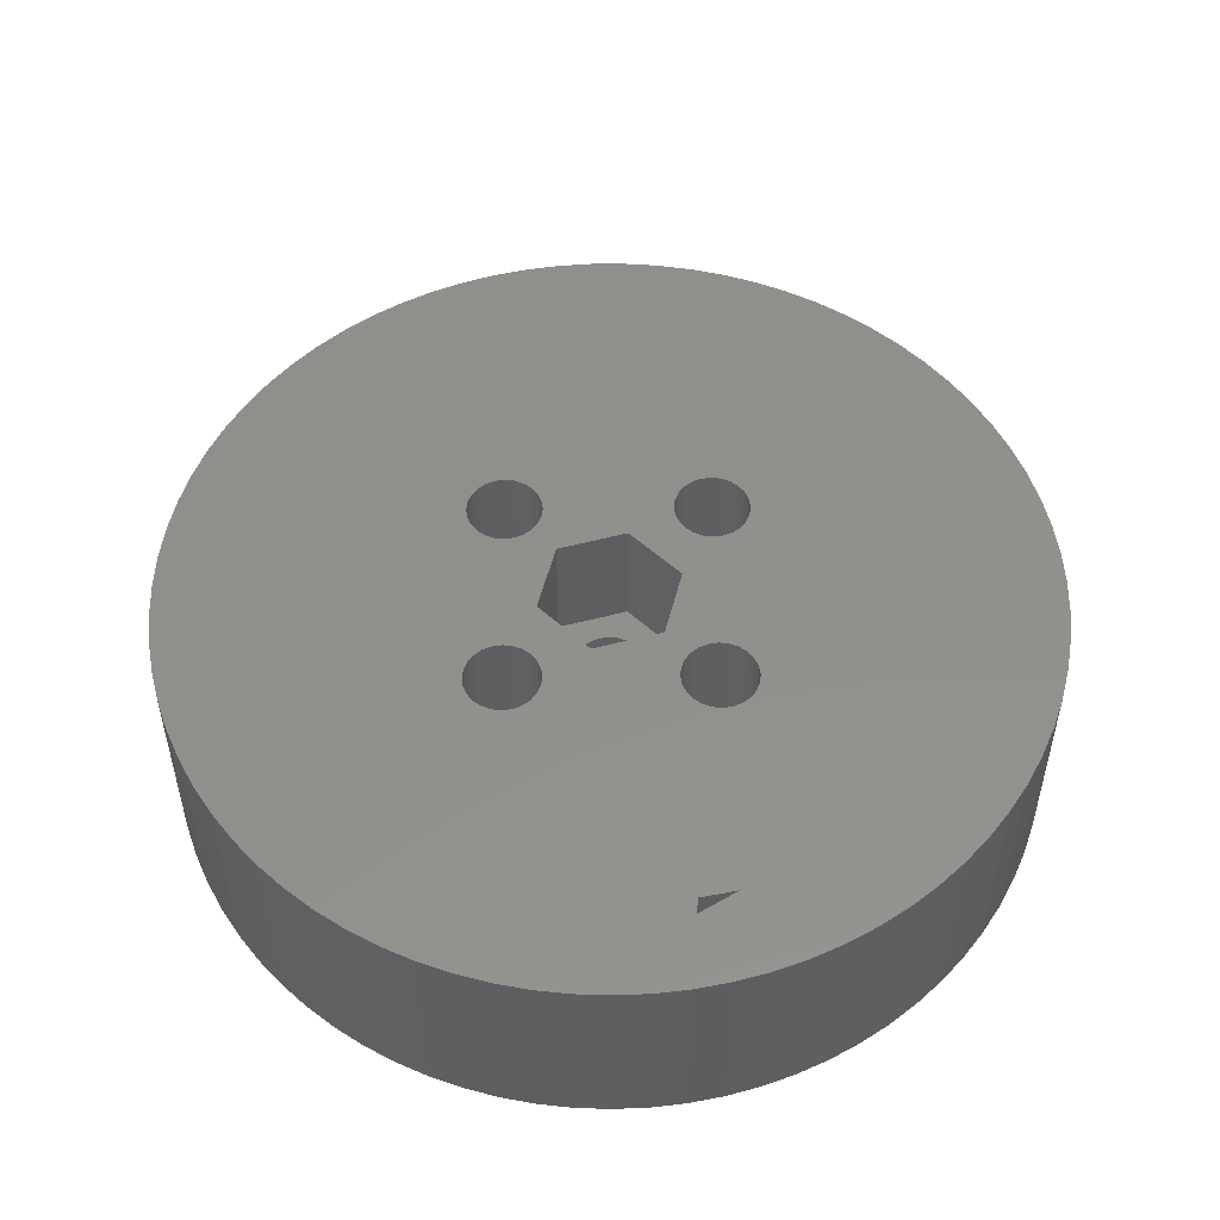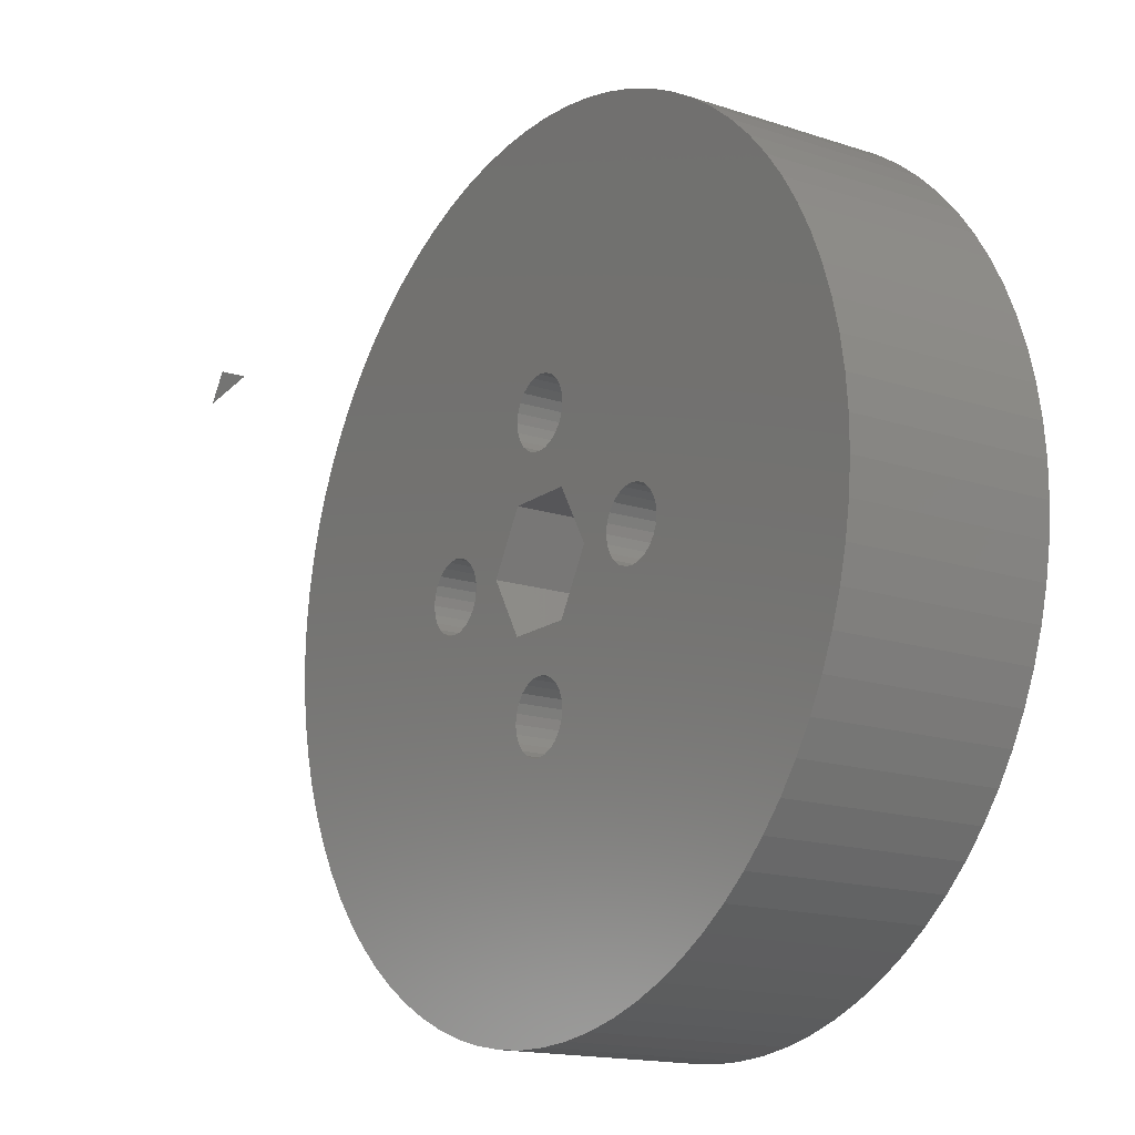
<metadata>
{"format":"stl","ext":"stl","renderer":"f3d","projection":"perspective","resolution":1024,"background":"white","views":[{"elev":52.5,"azim":-135.8,"up":"+Z"},{"elev":-16.1,"azim":55.8,"up":"+Y"}]}
</metadata>
<code>
# stl→obj: 413 verts, 821 faces
v -302.1 595 -15
v -299.2 590 -15
v -302.1 595 -5
v -299.2 590 -5
v -302.1 585 -15
v -302.1 585 -5
v -307.9 585 -15
v -307.9 585 -5
v -310.8 590 -15
v -310.8 590 -5
v -307.9 595 -15
v -307.9 595 -5
v -307.9 589.2 -15
v -308 590 -15
v -307.9 590.8 -15
v -307.6 591.5 -15
v -307.1 592.1 -15
v -306.5 592.6 -15
v -305.8 592.9 -15
v -305 593 -15
v -304.2 592.9 -15
v -303.5 592.6 -15
v -302.9 592.1 -15
v -302.4 591.5 -15
v -302.1 590.8 -15
v -302 590 -15
v -302.1 589.2 -15
v -302.4 588.5 -15
v -302.9 587.9 -15
v -303.5 587.4 -15
v -304.2 587.1 -15
v -305 587 -15
v -305.8 587.1 -15
v -306.5 587.4 -15
v -307.1 587.9 -15
v -307.6 588.5 -15
v -307.9 600.7 -5
v -307.9 600.7 -14
v -308 601.5 -5
v -308 601.5 -14
v -307.9 602.3 -5
v -307.9 602.3 -14
v -307.6 603 -5
v -307.6 603 -14
v -307.1 603.6 -5
v -307.1 603.6 -14
v -306.5 604.1 -5
v -306.5 604.1 -14
v -305.8 604.4 -5
v -305.8 604.4 -14
v -305 604.5 -5
v -305 604.5 -14
v -304.2 604.4 -5
v -304.2 604.4 -14
v -303.5 604.1 -5
v -303.5 604.1 -14
v -302.9 603.6 -5
v -302.9 603.6 -14
v -302.4 603 -5
v -302.4 603 -14
v -302.1 602.3 -5
v -302.1 602.3 -14
v -302 601.5 -5
v -302 601.5 -14
v -302.1 600.7 -5
v -302.1 600.7 -14
v -302.4 600 -5
v -302.4 600 -14
v -302.9 599.4 -5
v -302.9 599.4 -14
v -303.5 598.9 -5
v -303.5 598.9 -14
v -304.2 598.6 -5
v -304.2 598.6 -14
v -305 598.5 -5
v -305 598.5 -14
v -305.8 598.6 -5
v -305.8 598.6 -14
v -306.5 598.9 -5
v -306.5 598.9 -14
v -307.1 599.4 -5
v -307.1 599.4 -14
v -307.6 600 -5
v -307.6 600 -14
v -307.9 577.7 -5
v -307.9 577.7 -14
v -308 578.5 -5
v -308 578.5 -14
v -307.9 579.3 -5
v -307.9 579.3 -14
v -307.6 580 -5
v -307.6 580 -14
v -307.1 580.6 -5
v -307.1 580.6 -14
v -306.5 581.1 -5
v -306.5 581.1 -14
v -305.8 581.4 -5
v -305.8 581.4 -14
v -305 581.5 -5
v -305 581.5 -14
v -304.2 581.4 -5
v -304.2 581.4 -14
v -303.5 581.1 -5
v -303.5 581.1 -14
v -302.9 580.6 -5
v -302.9 580.6 -14
v -302.4 580 -5
v -302.4 580 -14
v -302.1 579.3 -5
v -302.1 579.3 -14
v -302 578.5 -5
v -302 578.5 -14
v -302.1 577.7 -5
v -302.1 577.7 -14
v -302.4 577 -5
v -302.4 577 -14
v -302.9 576.4 -5
v -302.9 576.4 -14
v -303.5 575.9 -5
v -303.5 575.9 -14
v -304.2 575.6 -5
v -304.2 575.6 -14
v -305 575.5 -5
v -305 575.5 -14
v -305.8 575.6 -5
v -305.8 575.6 -14
v -306.5 575.9 -5
v -306.5 575.9 -14
v -307.1 576.4 -5
v -307.1 576.4 -14
v -307.6 577 -5
v -307.6 577 -14
v -296.4 589.2 -5
v -296.4 589.2 -14
v -296.5 590 -5
v -296.5 590 -14
v -296.4 590.8 -5
v -296.4 590.8 -14
v -296.1 591.5 -5
v -296.1 591.5 -14
v -295.6 592.1 -5
v -295.6 592.1 -14
v -295 592.6 -5
v -295 592.6 -14
v -294.3 592.9 -5
v -294.3 592.9 -14
v -293.5 593 -5
v -293.5 593 -14
v -292.7 592.9 -5
v -292.7 592.9 -14
v -292 592.6 -5
v -292 592.6 -14
v -291.4 592.1 -5
v -291.4 592.1 -14
v -290.9 591.5 -5
v -290.9 591.5 -14
v -290.6 590.8 -5
v -290.6 590.8 -14
v -290.5 590 -5
v -290.5 590 -14
v -290.6 589.2 -5
v -290.6 589.2 -14
v -290.9 588.5 -5
v -290.9 588.5 -14
v -291.4 587.9 -5
v -291.4 587.9 -14
v -292 587.4 -5
v -292 587.4 -14
v -292.7 587.1 -5
v -292.7 587.1 -14
v -293.5 587 -5
v -293.5 587 -14
v -294.3 587.1 -5
v -294.3 587.1 -14
v -295 587.4 -5
v -295 587.4 -14
v -295.6 587.9 -5
v -295.6 587.9 -14
v -296.1 588.5 -5
v -296.1 588.5 -14
v -319.4 589.2 -5
v -319.4 589.2 -14
v -319.5 590 -5
v -319.5 590 -14
v -319.4 590.8 -5
v -319.4 590.8 -14
v -319.1 591.5 -5
v -319.1 591.5 -14
v -318.6 592.1 -5
v -318.6 592.1 -14
v -318 592.6 -5
v -318 592.6 -14
v -317.3 592.9 -5
v -317.3 592.9 -14
v -316.5 593 -5
v -316.5 593 -14
v -315.7 592.9 -5
v -315.7 592.9 -14
v -315 592.6 -5
v -315 592.6 -14
v -314.4 592.1 -5
v -314.4 592.1 -14
v -313.9 591.5 -5
v -313.9 591.5 -14
v -313.6 590.8 -5
v -313.6 590.8 -14
v -313.5 590 -5
v -313.5 590 -14
v -313.6 589.2 -5
v -313.6 589.2 -14
v -313.9 588.5 -5
v -313.9 588.5 -14
v -314.4 587.9 -5
v -314.4 587.9 -14
v -315 587.4 -5
v -315 587.4 -14
v -315.7 587.1 -5
v -315.7 587.1 -14
v -316.5 587 -5
v -316.5 587 -14
v -317.3 587.1 -5
v -317.3 587.1 -14
v -318 587.4 -5
v -318 587.4 -14
v -318.6 587.9 -5
v -318.6 587.9 -14
v -319.1 588.5 -5
v -319.1 588.5 -14
v -327.4 616.9 -5
v -329.5 615 -5
v -331.4 613 -5
v -333.2 610.8 -5
v -334.7 608.5 -5
v -322.9 620.1 -5
v -325.2 618.6 -5
v -317.9 622.5 -5
v -320.5 621.4 -5
v -312.6 624.2 -5
v -315.3 623.5 -5
v -307.1 624.9 -5
v -309.9 624.7 -5
v -301.5 624.8 -5
v -304.3 625 -5
v -298.8 624.4 -5
v -296.1 623.8 -5
v -293.4 623 -5
v -290.8 622 -5
v -288.3 620.8 -5
v -285.9 619.3 -5
v -283.6 617.7 -5
v -281.5 615.9 -5
v -279.5 614 -5
v -277.7 611.9 -5
v -276 609.7 -5
v -274.6 607.3 -5
v -273.3 604.8 -5
v -272.2 602.3 -5
v -271.3 599.6 -5
v -270.7 596.9 -5
v -270.2 594.2 -5
v -270 591.4 -5
v -270 588.6 -5
v -270.2 585.8 -5
v -270.7 583.1 -5
v -271.3 580.4 -5
v -272.2 577.7 -5
v -273.3 575.2 -5
v -329.5 565 -5
v -331.4 567 -5
v -333.2 569.2 -5
v -334.7 571.5 -5
v -336.1 573.9 -5
v -337.3 576.4 -5
v -338.2 579.1 -5
v -339 581.7 -5
v -339.6 584.5 -5
v -339.9 587.2 -5
v -340 590 -5
v -339.9 592.8 -5
v -339.6 595.5 -5
v -339 598.3 -5
v -338.2 600.9 -5
v -337.3 603.6 -5
v -336.1 606.1 -5
v -274.6 572.7 -5
v -276 570.3 -5
v -277.7 568.1 -5
v -279.5 566 -5
v -281.5 564.1 -5
v -283.6 562.3 -5
v -285.9 560.7 -5
v -288.3 559.2 -5
v -290.8 558 -5
v -293.4 557 -5
v -296.1 556.2 -5
v -298.8 555.6 -5
v -301.5 555.2 -5
v -304.3 555 -5
v -307.1 555.1 -5
v -309.9 555.3 -5
v -312.6 555.8 -5
v -315.3 556.5 -5
v -317.9 557.5 -5
v -320.5 558.6 -5
v -322.9 559.9 -5
v -325.2 561.4 -5
v -327.4 563.1 -5
v -307.9 589.2 -22
v -308 590 -22
v -307.9 590.8 -22
v -307.6 591.5 -22
v -307.1 592.1 -22
v -306.5 592.6 -22
v -305.8 592.9 -22
v -305 593 -22
v -304.2 592.9 -22
v -303.5 592.6 -22
v -302.9 592.1 -22
v -302.4 591.5 -22
v -302.1 590.8 -22
v -302 590 -22
v -302.1 589.2 -22
v -302.4 588.5 -22
v -302.9 587.9 -22
v -303.5 587.4 -22
v -304.2 587.1 -22
v -305 587 -22
v -305.8 587.1 -22
v -306.5 587.4 -22
v -307.1 587.9 -22
v -307.6 588.5 -22
v -339.9 592.8 -22
v -340 590 -22
v -339.9 587.2 -22
v -339.6 584.5 -22
v -339 581.7 -22
v -338.2 579.1 -22
v -337.3 576.4 -22
v -336.1 573.9 -22
v -334.7 571.5 -22
v -333.2 569.2 -22
v -331.4 567 -22
v -329.5 565 -22
v -327.4 563.1 -22
v -325.2 561.4 -22
v -322.9 559.9 -22
v -320.5 558.6 -22
v -317.9 557.5 -22
v -315.3 556.5 -22
v -312.6 555.8 -22
v -309.9 555.3 -22
v -307.1 555.1 -22
v -304.3 555 -22
v -301.5 555.2 -22
v -298.8 555.6 -22
v -296.1 556.2 -22
v -293.4 557 -22
v -290.8 558 -22
v -288.3 559.2 -22
v -285.9 560.7 -22
v -283.6 562.3 -22
v -281.5 564.1 -22
v -279.5 566 -22
v -277.7 568.1 -22
v -276 570.3 -22
v -274.6 572.7 -22
v -273.3 575.2 -22
v -272.2 577.7 -22
v -271.3 580.4 -22
v -270.7 583.1 -22
v -270.2 585.8 -22
v -270 588.6 -22
v -270 591.4 -22
v -270.2 594.2 -22
v -270.7 596.9 -22
v -271.3 599.6 -22
v -272.2 602.3 -22
v -273.3 604.8 -22
v -274.6 607.3 -22
v -276 609.7 -22
v -277.7 611.9 -22
v -279.5 614 -22
v -281.5 615.9 -22
v -283.6 617.7 -22
v -285.9 619.3 -22
v -288.3 620.8 -22
v -290.8 622 -22
v -293.4 623 -22
v -296.1 623.8 -22
v -298.8 624.4 -22
v -301.5 624.8 -22
v -304.3 625 -22
v -307.1 624.9 -22
v -309.9 624.7 -22
v -312.6 624.2 -22
v -315.3 623.5 -22
v -317.9 622.5 -22
v -320.5 621.4 -22
v -322.9 620.1 -22
v -325.2 618.6 -22
v -327.4 616.9 -22
v -329.5 615 -22
v -331.4 613 -22
v -333.2 610.8 -22
v -334.7 608.5 -22
v -336.1 606.1 -22
v -337.3 603.6 -22
v -338.2 600.9 -22
v -339 598.3 -22
v -339.6 595.5 -22
v -333.2 610.8 7
v -333.2 610.8 5
v -334.7 608.5 7
f 1 2 3
f 3 2 4
f 2 5 4
f 4 5 6
f 5 7 6
f 6 7 8
f 7 9 8
f 8 9 10
f 9 11 10
f 10 11 12
f 11 1 12
f 12 1 3
f 13 14 9
f 9 14 15
f 9 15 16
f 9 16 11
f 11 16 17
f 11 17 18
f 18 19 11
f 11 19 20
f 11 20 1
f 1 20 21
f 1 21 22
f 22 23 1
f 1 23 24
f 1 24 2
f 2 24 25
f 2 25 26
f 26 27 2
f 2 27 28
f 2 28 5
f 5 28 29
f 5 29 30
f 30 31 5
f 5 31 32
f 5 32 7
f 7 32 33
f 7 33 34
f 34 35 7
f 7 35 36
f 7 36 9
f 9 36 13
f 37 38 39
f 39 38 40
f 39 40 41
f 41 40 42
f 41 42 43
f 43 42 44
f 43 44 45
f 45 44 46
f 45 46 47
f 47 46 48
f 47 48 49
f 49 48 50
f 49 50 51
f 51 50 52
f 51 52 53
f 53 52 54
f 53 54 55
f 55 54 56
f 55 56 57
f 57 56 58
f 57 58 59
f 59 58 60
f 59 60 61
f 61 60 62
f 61 62 63
f 63 62 64
f 63 64 65
f 65 64 66
f 65 66 67
f 67 66 68
f 67 68 69
f 69 68 70
f 69 70 71
f 71 70 72
f 71 72 73
f 73 72 74
f 73 74 75
f 75 74 76
f 75 76 77
f 77 76 78
f 77 78 79
f 79 78 80
f 79 80 81
f 81 80 82
f 81 82 83
f 83 82 84
f 83 84 37
f 37 84 38
f 38 66 40
f 40 66 64
f 40 64 42
f 42 64 62
f 42 62 44
f 44 62 60
f 44 60 46
f 46 60 58
f 46 58 48
f 48 58 56
f 48 56 50
f 50 56 54
f 50 54 52
f 66 38 68
f 68 38 84
f 68 84 70
f 70 84 82
f 70 82 72
f 72 82 80
f 72 80 74
f 74 80 78
f 74 78 76
f 85 86 87
f 87 86 88
f 87 88 89
f 89 88 90
f 89 90 91
f 91 90 92
f 91 92 93
f 93 92 94
f 93 94 95
f 95 94 96
f 95 96 97
f 97 96 98
f 97 98 99
f 99 98 100
f 99 100 101
f 101 100 102
f 101 102 103
f 103 102 104
f 103 104 105
f 105 104 106
f 105 106 107
f 107 106 108
f 107 108 109
f 109 108 110
f 109 110 111
f 111 110 112
f 111 112 113
f 113 112 114
f 113 114 115
f 115 114 116
f 115 116 117
f 117 116 118
f 117 118 119
f 119 118 120
f 119 120 121
f 121 120 122
f 121 122 123
f 123 122 124
f 123 124 125
f 125 124 126
f 125 126 127
f 127 126 128
f 127 128 129
f 129 128 130
f 129 130 131
f 131 130 132
f 131 132 85
f 85 132 86
f 86 114 88
f 88 114 112
f 88 112 90
f 90 112 110
f 90 110 92
f 92 110 108
f 92 108 94
f 94 108 106
f 94 106 96
f 96 106 104
f 96 104 98
f 98 104 102
f 98 102 100
f 114 86 116
f 116 86 132
f 116 132 118
f 118 132 130
f 118 130 120
f 120 130 128
f 120 128 122
f 122 128 126
f 122 126 124
f 133 134 135
f 135 134 136
f 135 136 137
f 137 136 138
f 137 138 139
f 139 138 140
f 139 140 141
f 141 140 142
f 141 142 143
f 143 142 144
f 143 144 145
f 145 144 146
f 145 146 147
f 147 146 148
f 147 148 149
f 149 148 150
f 149 150 151
f 151 150 152
f 151 152 153
f 153 152 154
f 153 154 155
f 155 154 156
f 155 156 157
f 157 156 158
f 157 158 159
f 159 158 160
f 159 160 161
f 161 160 162
f 161 162 163
f 163 162 164
f 163 164 165
f 165 164 166
f 165 166 167
f 167 166 168
f 167 168 169
f 169 168 170
f 169 170 171
f 171 170 172
f 171 172 173
f 173 172 174
f 173 174 175
f 175 174 176
f 175 176 177
f 177 176 178
f 177 178 179
f 179 178 180
f 179 180 133
f 133 180 134
f 134 162 136
f 136 162 160
f 136 160 138
f 138 160 158
f 138 158 140
f 140 158 156
f 140 156 142
f 142 156 154
f 142 154 144
f 144 154 152
f 144 152 146
f 146 152 150
f 146 150 148
f 162 134 164
f 164 134 180
f 164 180 166
f 166 180 178
f 166 178 168
f 168 178 176
f 168 176 170
f 170 176 174
f 170 174 172
f 181 182 183
f 183 182 184
f 183 184 185
f 185 184 186
f 185 186 187
f 187 186 188
f 187 188 189
f 189 188 190
f 189 190 191
f 191 190 192
f 191 192 193
f 193 192 194
f 193 194 195
f 195 194 196
f 195 196 197
f 197 196 198
f 197 198 199
f 199 198 200
f 199 200 201
f 201 200 202
f 201 202 203
f 203 202 204
f 203 204 205
f 205 204 206
f 205 206 207
f 207 206 208
f 207 208 209
f 209 208 210
f 209 210 211
f 211 210 212
f 211 212 213
f 213 212 214
f 213 214 215
f 215 214 216
f 215 216 217
f 217 216 218
f 217 218 219
f 219 218 220
f 219 220 221
f 221 220 222
f 221 222 223
f 223 222 224
f 223 224 225
f 225 224 226
f 225 226 227
f 227 226 228
f 227 228 181
f 181 228 182
f 182 210 184
f 184 210 208
f 184 208 186
f 186 208 206
f 186 206 188
f 188 206 204
f 188 204 190
f 190 204 202
f 190 202 192
f 192 202 200
f 192 200 194
f 194 200 198
f 194 198 196
f 210 182 212
f 212 182 228
f 212 228 214
f 214 228 226
f 214 226 216
f 216 226 224
f 216 224 218
f 218 224 222
f 218 222 220
f 4 139 3
f 3 139 141
f 3 141 143
f 6 179 4
f 4 179 133
f 4 133 135
f 8 99 6
f 6 99 101
f 6 101 103
f 10 211 8
f 8 211 213
f 8 213 215
f 12 203 10
f 10 203 205
f 10 205 207
f 3 75 12
f 12 75 77
f 12 77 79
f 41 195 39
f 39 195 197
f 39 197 37
f 37 197 199
f 37 199 83
f 83 199 12
f 83 12 81
f 81 12 79
f 43 229 41
f 41 229 230
f 41 230 193
f 193 230 231
f 193 231 191
f 191 231 232
f 191 232 233
f 45 234 43
f 43 234 235
f 43 235 229
f 47 236 45
f 45 236 237
f 45 237 234
f 49 238 47
f 47 238 239
f 47 239 236
f 51 240 49
f 49 240 241
f 49 241 238
f 53 242 51
f 51 242 243
f 51 243 240
f 242 53 244
f 244 53 55
f 244 55 245
f 245 55 246
f 246 55 57
f 246 57 247
f 247 57 248
f 248 57 59
f 248 59 249
f 249 59 250
f 250 59 61
f 250 61 251
f 251 61 252
f 252 61 149
f 252 149 253
f 253 149 151
f 253 151 254
f 254 151 255
f 255 151 153
f 255 153 256
f 256 153 257
f 257 153 155
f 257 155 258
f 258 155 259
f 259 155 157
f 259 157 260
f 260 157 261
f 261 157 159
f 261 159 262
f 262 159 161
f 262 161 263
f 263 161 264
f 264 161 163
f 264 163 265
f 265 163 266
f 266 163 165
f 266 165 267
f 267 165 167
f 267 167 169
f 149 61 147
f 147 61 63
f 147 63 145
f 145 63 65
f 145 65 143
f 143 65 67
f 143 67 3
f 3 67 69
f 3 69 71
f 71 73 3
f 3 73 75
f 89 217 87
f 87 217 219
f 87 219 85
f 85 219 221
f 85 221 268
f 268 221 269
f 269 221 223
f 269 223 270
f 270 223 271
f 271 223 272
f 272 223 225
f 272 225 273
f 273 225 227
f 273 227 274
f 274 227 275
f 275 227 181
f 275 181 276
f 276 181 277
f 277 181 183
f 277 183 278
f 278 183 279
f 279 183 185
f 279 185 280
f 280 185 281
f 281 185 187
f 281 187 282
f 282 187 283
f 283 187 189
f 283 189 284
f 284 189 191
f 284 191 233
f 217 89 215
f 215 89 91
f 215 91 8
f 8 91 93
f 8 93 95
f 95 97 8
f 8 97 99
f 103 105 6
f 6 105 107
f 6 107 175
f 175 107 109
f 175 109 173
f 173 109 111
f 173 111 171
f 171 111 113
f 171 113 169
f 169 113 267
f 267 113 285
f 285 113 115
f 285 115 117
f 117 119 285
f 285 119 121
f 285 121 286
f 286 121 287
f 287 121 288
f 288 121 289
f 289 121 290
f 290 121 291
f 291 121 292
f 292 121 293
f 293 121 294
f 294 121 295
f 295 121 296
f 296 121 297
f 297 121 123
f 297 123 298
f 298 123 299
f 299 123 125
f 299 125 300
f 300 125 301
f 301 125 127
f 301 127 302
f 302 127 303
f 303 127 129
f 303 129 304
f 304 129 305
f 305 129 131
f 305 131 306
f 306 131 307
f 307 131 85
f 307 85 268
f 135 137 4
f 4 137 139
f 175 177 6
f 6 177 179
f 193 195 41
f 199 201 12
f 12 201 203
f 207 209 10
f 10 209 211
f 13 308 14
f 14 308 309
f 14 309 15
f 15 309 310
f 15 310 16
f 16 310 311
f 16 311 17
f 17 311 312
f 17 312 18
f 18 312 313
f 18 313 19
f 19 313 314
f 19 314 20
f 20 314 315
f 20 315 21
f 21 315 316
f 21 316 22
f 22 316 317
f 22 317 23
f 23 317 318
f 23 318 24
f 24 318 319
f 24 319 25
f 25 319 320
f 25 320 26
f 26 320 321
f 26 321 27
f 27 321 322
f 27 322 28
f 28 322 323
f 28 323 29
f 29 323 324
f 29 324 30
f 30 324 325
f 30 325 31
f 31 325 326
f 31 326 32
f 32 326 327
f 32 327 33
f 33 327 328
f 33 328 34
f 34 328 329
f 34 329 35
f 35 329 330
f 35 330 36
f 36 330 331
f 36 331 13
f 13 331 308
f 279 332 278
f 278 332 333
f 278 333 277
f 277 333 334
f 277 334 276
f 276 334 335
f 276 335 275
f 275 335 336
f 275 336 274
f 274 336 337
f 274 337 273
f 273 337 338
f 273 338 272
f 272 338 339
f 272 339 271
f 271 339 340
f 271 340 270
f 270 340 341
f 270 341 269
f 269 341 342
f 269 342 268
f 268 342 343
f 268 343 307
f 307 343 344
f 307 344 306
f 306 344 345
f 306 345 305
f 305 345 346
f 305 346 304
f 304 346 347
f 304 347 303
f 303 347 348
f 303 348 302
f 302 348 349
f 302 349 301
f 301 349 350
f 301 350 300
f 300 350 351
f 300 351 299
f 299 351 352
f 299 352 298
f 298 352 353
f 298 353 297
f 297 353 354
f 297 354 296
f 296 354 355
f 296 355 295
f 295 355 356
f 295 356 294
f 294 356 357
f 294 357 293
f 293 357 358
f 293 358 292
f 292 358 359
f 292 359 291
f 291 359 360
f 291 360 290
f 290 360 361
f 290 361 289
f 289 361 362
f 289 362 288
f 288 362 363
f 288 363 287
f 287 363 364
f 287 364 286
f 286 364 365
f 286 365 285
f 285 365 366
f 285 366 267
f 267 366 367
f 267 367 266
f 266 367 368
f 266 368 265
f 265 368 369
f 265 369 264
f 264 369 370
f 264 370 263
f 263 370 371
f 263 371 262
f 262 371 372
f 262 372 261
f 261 372 373
f 261 373 260
f 260 373 374
f 260 374 259
f 259 374 375
f 259 375 258
f 258 375 376
f 258 376 257
f 257 376 377
f 257 377 256
f 256 377 378
f 256 378 255
f 255 378 379
f 255 379 254
f 254 379 380
f 254 380 253
f 253 380 381
f 253 381 252
f 252 381 382
f 252 382 251
f 251 382 383
f 251 383 250
f 250 383 384
f 250 384 249
f 249 384 385
f 249 385 248
f 248 385 386
f 248 386 247
f 247 386 387
f 247 387 246
f 246 387 388
f 246 388 245
f 245 388 389
f 245 389 244
f 244 389 390
f 244 390 242
f 242 390 391
f 242 391 243
f 243 391 392
f 243 392 240
f 240 392 393
f 240 393 241
f 241 393 394
f 241 394 238
f 238 394 395
f 238 395 239
f 239 395 396
f 239 396 236
f 236 396 397
f 236 397 237
f 237 397 398
f 237 398 234
f 234 398 399
f 234 399 235
f 235 399 400
f 235 400 229
f 229 400 401
f 229 401 230
f 230 401 402
f 230 402 231
f 231 402 403
f 231 403 232
f 232 403 404
f 232 404 233
f 233 404 405
f 233 405 284
f 284 405 406
f 284 406 283
f 283 406 407
f 283 407 282
f 282 407 408
f 282 408 281
f 281 408 409
f 281 409 280
f 280 409 410
f 280 410 279
f 279 410 332
f 308 334 309
f 309 334 333
f 309 333 310
f 310 333 311
f 311 333 312
f 312 333 313
f 313 333 332
f 313 332 410
f 308 331 334
f 334 331 330
f 334 330 329
f 329 328 334
f 334 328 335
f 335 328 327
f 335 327 371
f 371 327 326
f 371 326 325
f 325 324 371
f 371 324 323
f 371 323 322
f 322 321 371
f 371 321 372
f 372 321 373
f 373 321 374
f 374 321 320
f 374 320 319
f 319 318 374
f 374 318 317
f 374 317 316
f 316 315 374
f 374 315 375
f 375 315 376
f 376 315 377
f 377 315 378
f 378 315 379
f 379 315 380
f 380 315 381
f 381 315 382
f 382 315 383
f 383 315 384
f 384 315 385
f 385 315 386
f 386 315 387
f 387 315 388
f 388 315 389
f 389 315 390
f 390 315 391
f 391 315 392
f 392 315 393
f 393 315 394
f 394 315 314
f 394 314 395
f 395 314 396
f 396 314 397
f 397 314 398
f 398 314 399
f 399 314 400
f 400 314 401
f 401 314 313
f 401 313 402
f 402 313 403
f 403 313 404
f 404 313 405
f 405 313 406
f 406 313 407
f 407 313 408
f 408 313 409
f 409 313 410
f 371 370 335
f 335 370 336
f 336 370 369
f 336 369 337
f 337 369 368
f 337 368 338
f 338 368 367
f 338 367 339
f 339 367 366
f 339 366 340
f 340 366 365
f 340 365 341
f 341 365 364
f 341 364 342
f 342 364 363
f 342 363 343
f 343 363 362
f 343 362 344
f 344 362 361
f 344 361 345
f 345 361 360
f 345 360 346
f 346 360 359
f 346 359 347
f 347 359 358
f 347 358 348
f 348 358 357
f 348 357 349
f 349 357 356
f 349 356 350
f 350 356 355
f 350 355 351
f 351 355 354
f 351 354 352
f 352 354 353
f 411 412 413

</code>
